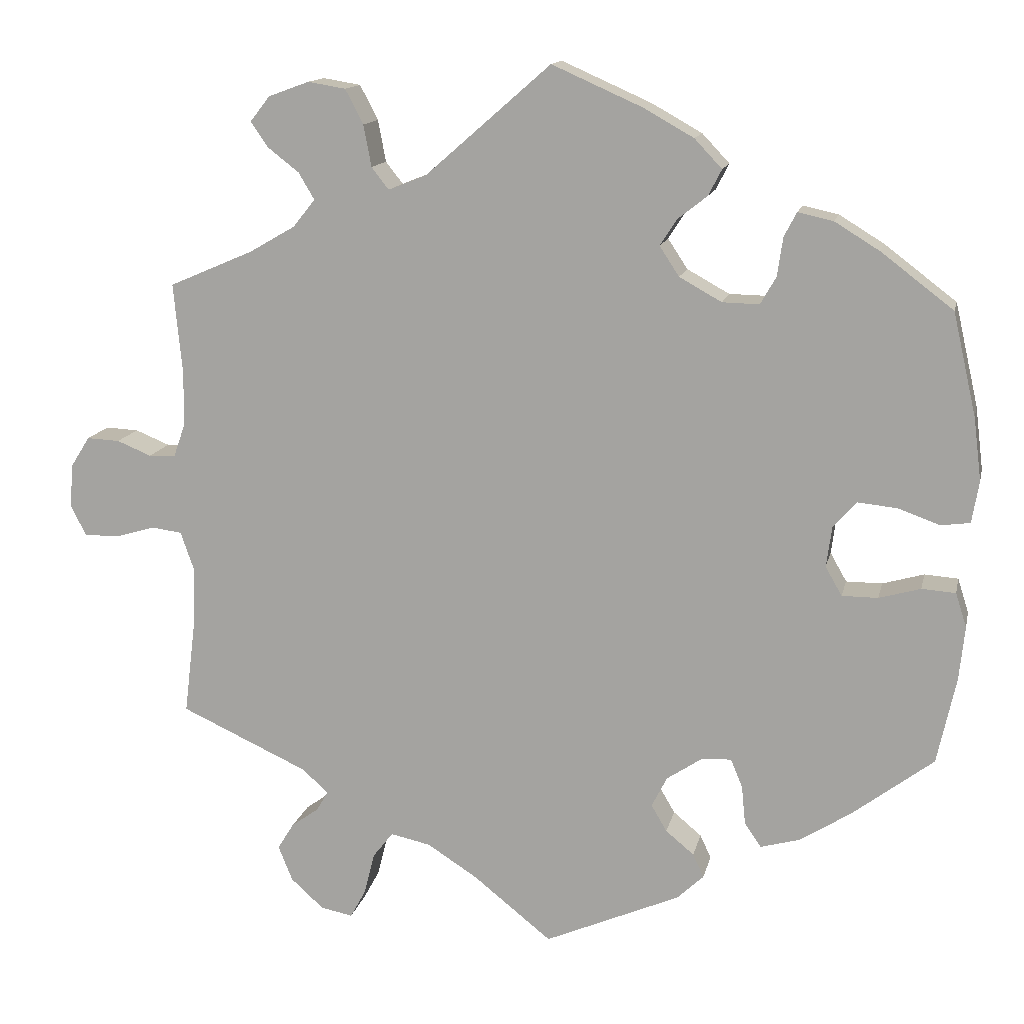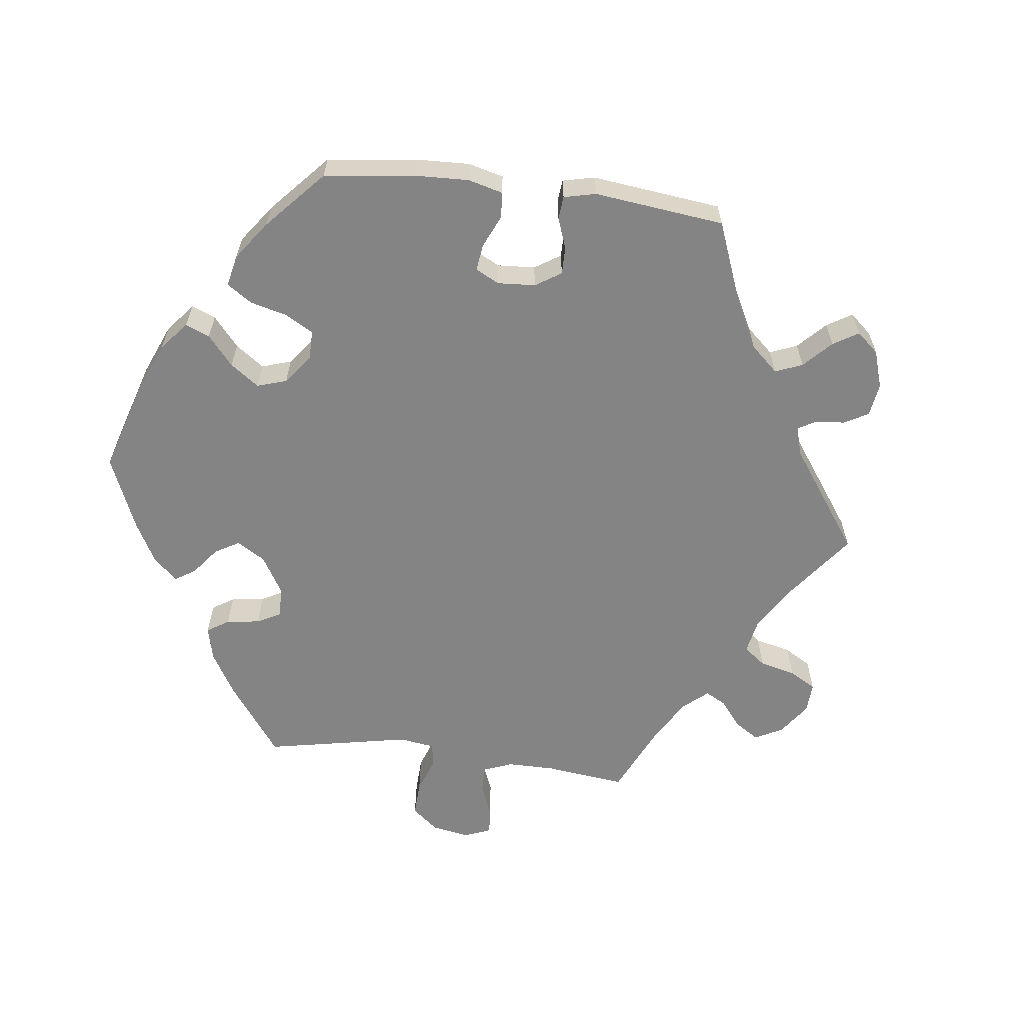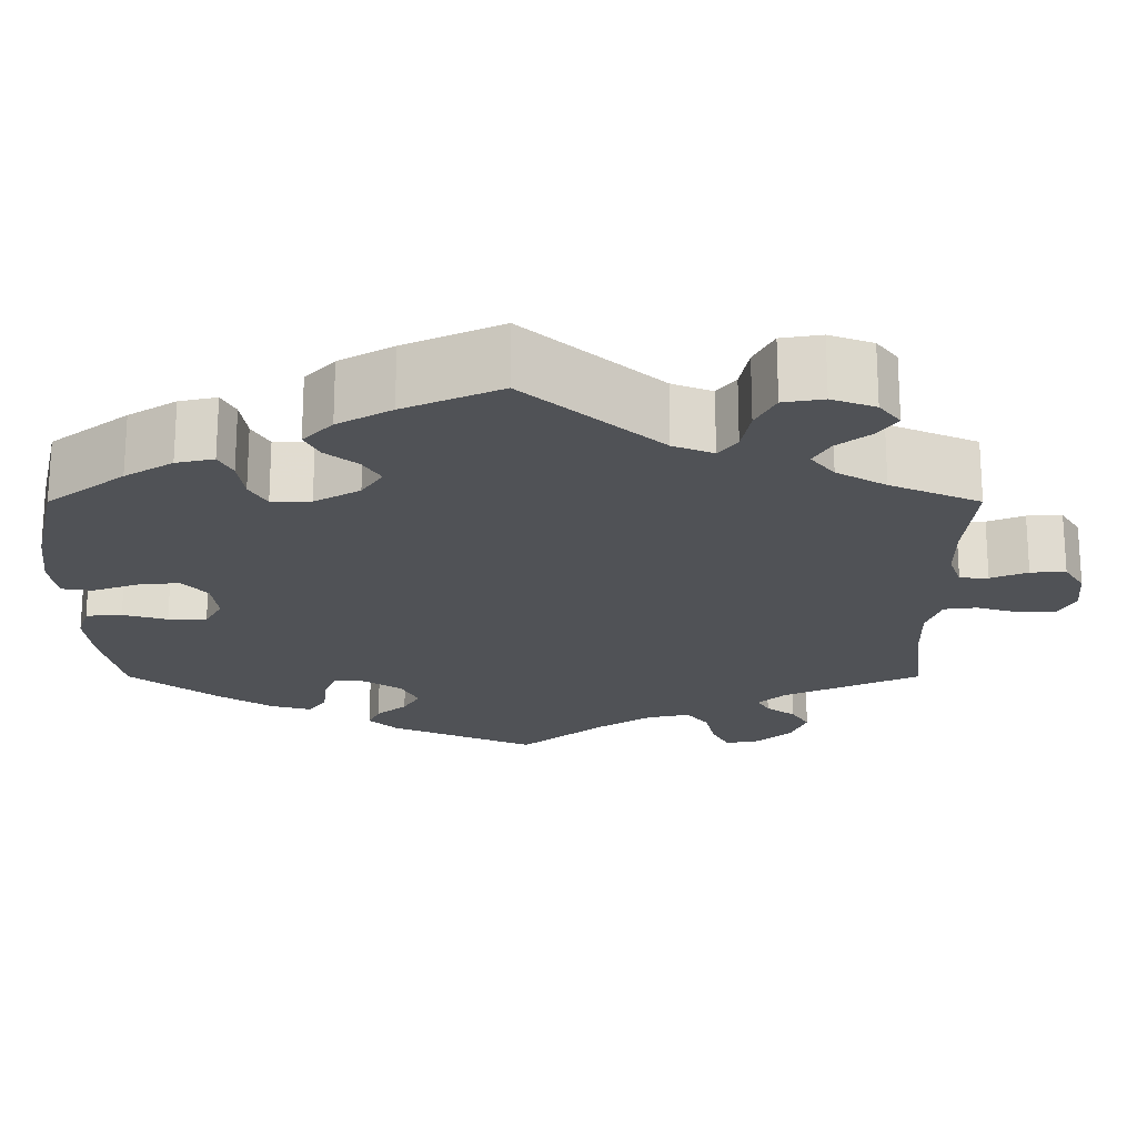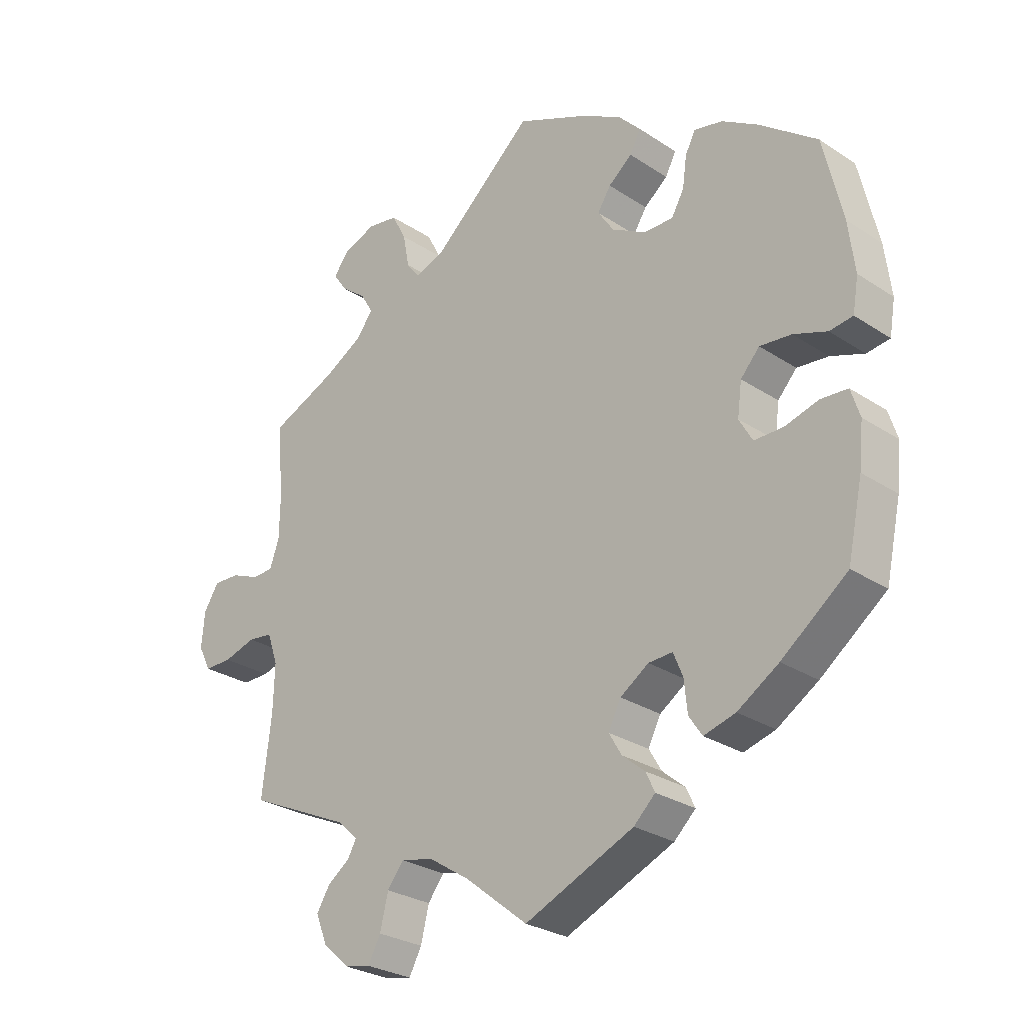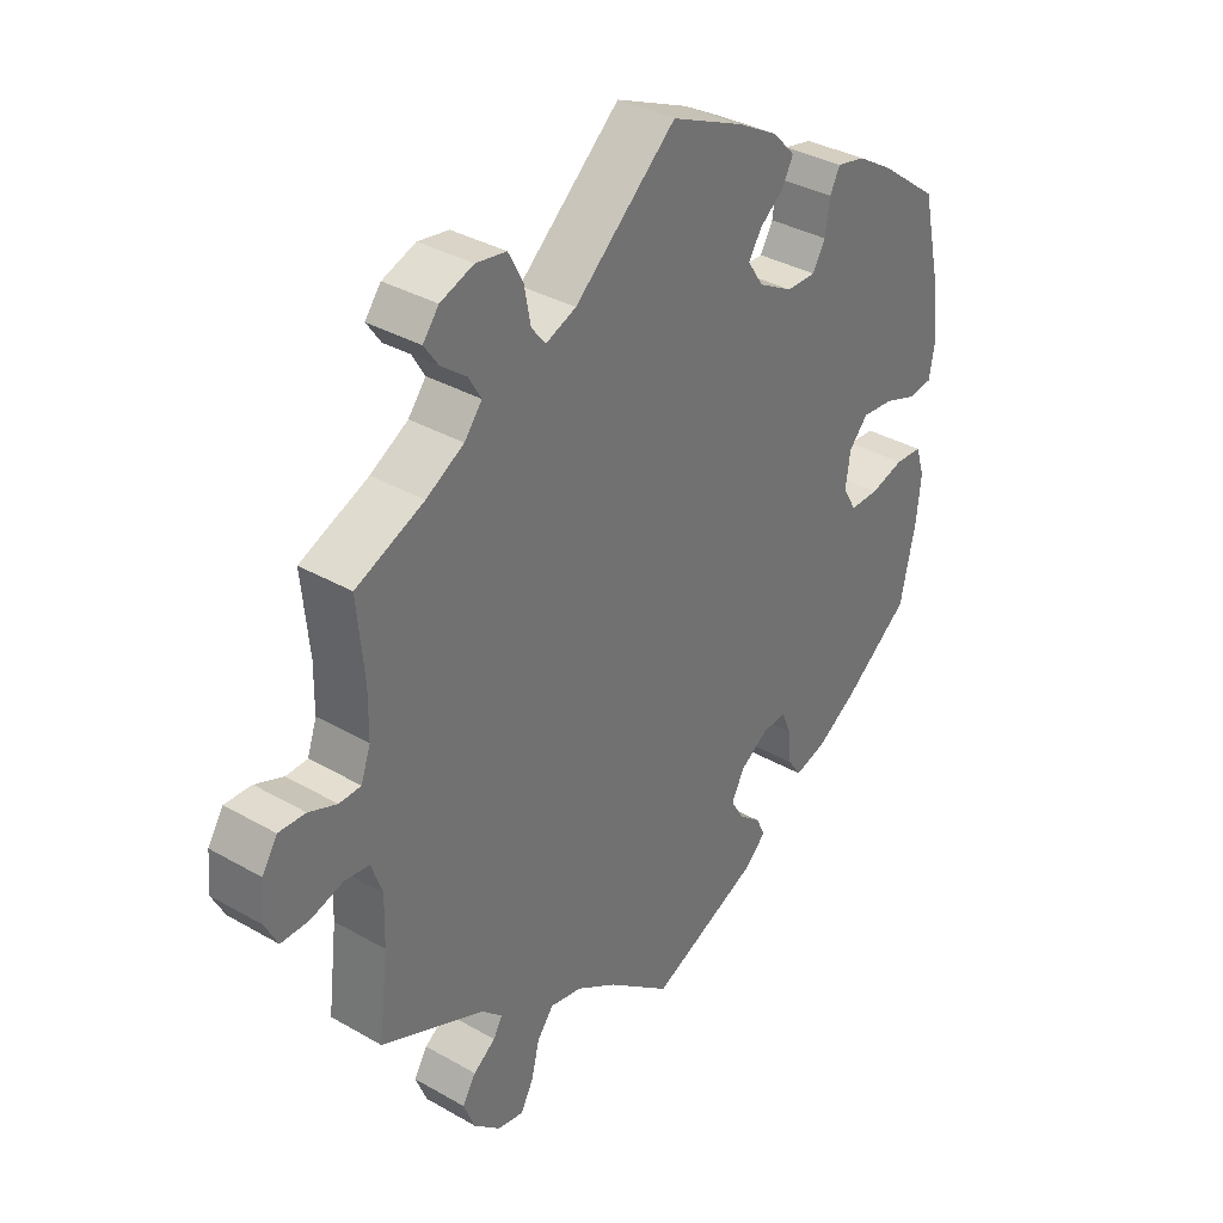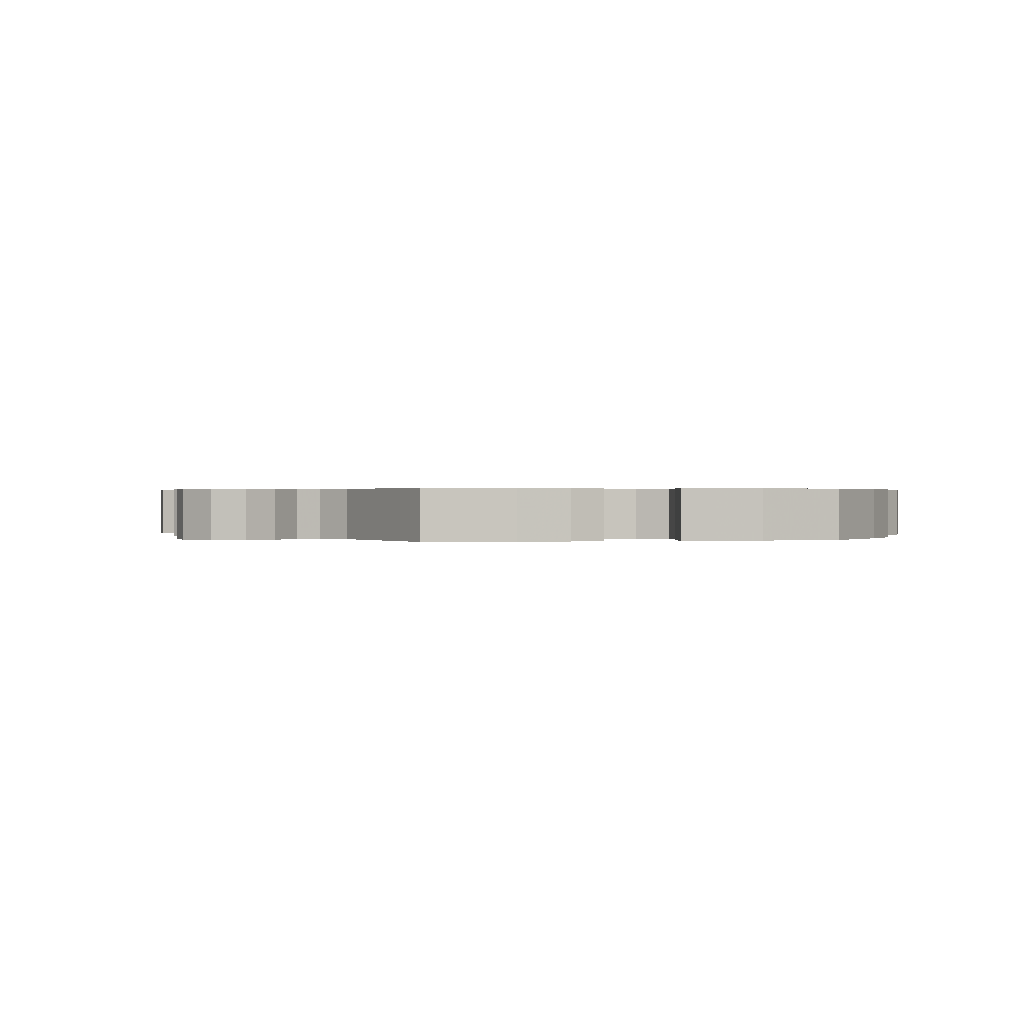
<metadata>
{"format":"obj","ext":"obj","renderer":"f3d","projection":"perspective","resolution":1024,"background":"white","views":[{"elev":13.8,"azim":12.2,"up":"+Z"},{"elev":-61.3,"azim":142.8,"up":"+Y"},{"elev":68.9,"azim":180.0,"up":"+Z"},{"elev":-27.6,"azim":44.8,"up":"+Z"},{"elev":35.4,"azim":-52.8,"up":"+Z"},{"elev":0.4,"azim":17.4,"up":"+Y"}]}
</metadata>
<code>
v 0.53 0.07 0.158
v 0.54 0.07 0.078
v 0.531 0.07 0.025
v 0.494 0.07 0.02
v 0.441 0.07 0.039
v 0.391 0.07 0.044
v 0.361 0.07 0.011
v 0.354 0.07 -0.041
v 0.375 0.07 -0.078
v 0.421 0.07 -0.078
v 0.474 0.07 -0.063
v 0.517 0.07 -0.066
v 0.531 0.07 -0.11
v 0.524 0.07 -0.178
v 0.5 0.07 -0.289
v 0.396 0.07 -0.368
v 0.331 0.07 -0.409
v 0.281 0.07 -0.423
v 0.26 0.07 -0.392
v 0.255 0.07 -0.342
v 0.24 0.07 -0.306
v 0.202 0.07 -0.308
v 0.157 0.07 -0.338
v 0.137 0.07 -0.377
v 0.157 0.07 -0.411
v 0.193 0.07 -0.441
v 0.207 0.07 -0.471
v 0.173 0.07 -0.503
v 0 0.07 -0.578
v -0.1 0.07 -0.498
v -0.164 0.07 -0.457
v -0.215 0.07 -0.446
v -0.241 0.07 -0.479
v -0.254 0.07 -0.532
v -0.274 0.07 -0.569
v -0.315 0.07 -0.561
v -0.357 0.07 -0.523
v -0.375 0.07 -0.478
v -0.354 0.07 -0.444
v -0.319 0.07 -0.419
v -0.305 0.07 -0.394
v -0.337 0.07 -0.364
v -0.501 0.07 -0.289
v -0.486 0.07 -0.166
v -0.484 0.07 -0.092
v -0.501 0.07 -0.043
v -0.54 0.07 -0.038
v -0.591 0.07 -0.053
v -0.635 0.07 -0.053
v -0.655 0.07 -0.014
v -0.65 0.07 0.042
v -0.626 0.07 0.08
v -0.584 0.07 0.078
v -0.54 0.07 0.06
v -0.506 0.07 0.061
v -0.491 0.07 0.104
v -0.49 0.07 0.173
v -0.501 0.07 0.289
v -0.394 0.07 0.335
v -0.335 0.07 0.369
v -0.307 0.07 0.404
v -0.327 0.07 0.438
v -0.367 0.07 0.469
v -0.389 0.07 0.501
v -0.364 0.07 0.533
v -0.312 0.07 0.552
v -0.264 0.07 0.544
v -0.241 0.07 0.5
v -0.231 0.07 0.447
v -0.209 0.07 0.419
v -0.161 0.07 0.438
v -0.001 0.07 0.578
v 0.114 0.07 0.527
v 0.178 0.07 0.491
v 0.213 0.07 0.454
v 0.196 0.07 0.421
v 0.158 0.07 0.391
v 0.137 0.07 0.358
v 0.162 0.07 0.32
v 0.216 0.07 0.29
v 0.263 0.07 0.289
v 0.283 0.07 0.324
v 0.29 0.07 0.373
v 0.306 0.07 0.404
v 0.351 0.07 0.394
v 0.408 0.07 0.359
v 0.5 0.07 0.289
v 0.53 0 0.158
v 0.54 0 0.078
v 0.531 0 0.025
v 0.494 0 0.02
v 0.441 0 0.039
v 0.391 0 0.044
v 0.361 0 0.011
v 0.354 0 -0.041
v 0.375 0 -0.078
v 0.421 0 -0.078
v 0.474 0 -0.063
v 0.517 0 -0.066
v 0.531 0 -0.11
v 0.524 0 -0.178
v 0.5 0 -0.289
v 0.396 0 -0.368
v 0.331 0 -0.409
v 0.281 0 -0.423
v 0.26 0 -0.392
v 0.255 0 -0.342
v 0.24 0 -0.306
v 0.202 0 -0.308
v 0.157 0 -0.338
v 0.137 0 -0.377
v 0.157 0 -0.411
v 0.193 0 -0.441
v 0.207 0 -0.471
v 0.173 0 -0.503
v 0 0 -0.578
v -0.1 0 -0.498
v -0.164 0 -0.457
v -0.215 0 -0.446
v -0.241 0 -0.479
v -0.254 0 -0.532
v -0.274 0 -0.569
v -0.315 0 -0.561
v -0.357 0 -0.523
v -0.375 0 -0.478
v -0.354 0 -0.444
v -0.319 0 -0.419
v -0.305 0 -0.394
v -0.337 0 -0.364
v -0.501 0 -0.289
v -0.486 0 -0.166
v -0.484 0 -0.092
v -0.501 0 -0.043
v -0.54 0 -0.038
v -0.591 0 -0.053
v -0.635 0 -0.053
v -0.655 0 -0.014
v -0.65 0 0.042
v -0.626 0 0.08
v -0.584 0 0.078
v -0.54 0 0.06
v -0.506 0 0.061
v -0.491 0 0.104
v -0.49 0 0.173
v -0.501 0 0.289
v -0.394 0 0.335
v -0.335 0 0.369
v -0.307 0 0.404
v -0.327 0 0.438
v -0.367 0 0.469
v -0.389 0 0.501
v -0.364 0 0.533
v -0.312 0 0.552
v -0.264 0 0.544
v -0.241 0 0.5
v -0.231 0 0.447
v -0.209 0 0.419
v -0.161 0 0.438
v -0.001 0 0.578
v 0.114 0 0.527
v 0.178 0 0.491
v 0.213 0 0.454
v 0.196 0 0.421
v 0.158 0 0.391
v 0.137 0 0.358
v 0.162 0 0.32
v 0.216 0 0.29
v 0.263 0 0.289
v 0.283 0 0.324
v 0.29 0 0.373
v 0.306 0 0.404
v 0.351 0 0.394
v 0.408 0 0.359
v 0.5 0 0.289
f 82 83 84 85
f 81 82 85 86
f 74 75 76 77
f 74 77 78
f 71 72 73 74
f 70 71 74 78
f 66 67 68 69
f 64 65 66 69
f 62 63 64 69
f 61 62 69 70
f 60 61 70 78
f 57 58 59
f 56 57 59 60
f 55 56 60 78
f 51 52 53 54
f 51 54 55
f 50 51 55
f 47 48 49 50
f 46 47 50 55
f 45 46 55 78
f 42 43 44
f 41 42 44 45
f 37 38 39 40
f 37 40 41
f 36 37 41
f 33 34 35 36
f 32 33 36 41
f 31 32 41 45
f 27 28 29 30
f 25 26 27 30
f 24 25 30 31
f 23 24 31 45
f 17 18 19 20
f 17 20 21
f 16 17 21
f 15 16 21
f 14 15 21 22
f 10 11 12 13
f 9 10 13 14
f 2 3 4 5
f 2 5 6
f 1 2 6
f 81 86 87 1
f 23 45 78 79
f 22 23 79 80
f 9 14 22
f 8 9 22
f 7 8 22 80
f 6 7 80 81
f 1 6 81
f 172 171 170 169
f 173 172 169 168
f 164 163 162 161
f 165 164 161
f 161 160 159 158
f 165 161 158 157
f 156 155 154 153
f 156 153 152 151
f 156 151 150 149
f 157 156 149 148
f 165 157 148 147
f 146 145 144
f 147 146 144 143
f 165 147 143 142
f 141 140 139 138
f 142 141 138
f 142 138 137
f 137 136 135 134
f 142 137 134 133
f 165 142 133 132
f 131 130 129
f 132 131 129 128
f 127 126 125 124
f 128 127 124
f 128 124 123
f 123 122 121 120
f 128 123 120 119
f 132 128 119 118
f 117 116 115 114
f 117 114 113 112
f 118 117 112 111
f 132 118 111 110
f 107 106 105 104
f 108 107 104
f 108 104 103
f 108 103 102
f 109 108 102 101
f 100 99 98 97
f 101 100 97 96
f 92 91 90 89
f 93 92 89
f 93 89 88
f 88 174 173 168
f 166 165 132 110
f 167 166 110 109
f 109 101 96
f 109 96 95
f 167 109 95 94
f 168 167 94 93
f 168 93 88
f 1 88 89 2
f 2 89 90 3
f 3 90 91 4
f 4 91 92 5
f 5 92 93 6
f 6 93 94 7
f 7 94 95 8
f 8 95 96 9
f 9 96 97 10
f 10 97 98 11
f 11 98 99 12
f 12 99 100 13
f 13 100 101 14
f 14 101 102 15
f 15 102 103 16
f 16 103 104 17
f 17 104 105 18
f 18 105 106 19
f 19 106 107 20
f 20 107 108 21
f 21 108 109 22
f 22 109 110 23
f 23 110 111 24
f 24 111 112 25
f 25 112 113 26
f 26 113 114 27
f 27 114 115 28
f 28 115 116 29
f 29 116 117 30
f 30 117 118 31
f 31 118 119 32
f 32 119 120 33
f 33 120 121 34
f 34 121 122 35
f 35 122 123 36
f 36 123 124 37
f 37 124 125 38
f 38 125 126 39
f 39 126 127 40
f 40 127 128 41
f 41 128 129 42
f 42 129 130 43
f 43 130 131 44
f 44 131 132 45
f 45 132 133 46
f 46 133 134 47
f 47 134 135 48
f 48 135 136 49
f 49 136 137 50
f 50 137 138 51
f 51 138 139 52
f 52 139 140 53
f 53 140 141 54
f 54 141 142 55
f 55 142 143 56
f 56 143 144 57
f 57 144 145 58
f 58 145 146 59
f 59 146 147 60
f 60 147 148 61
f 61 148 149 62
f 62 149 150 63
f 63 150 151 64
f 64 151 152 65
f 65 152 153 66
f 66 153 154 67
f 67 154 155 68
f 68 155 156 69
f 69 156 157 70
f 70 157 158 71
f 71 158 159 72
f 72 159 160 73
f 73 160 161 74
f 74 161 162 75
f 75 162 163 76
f 76 163 164 77
f 77 164 165 78
f 78 165 166 79
f 79 166 167 80
f 80 167 168 81
f 81 168 169 82
f 82 169 170 83
f 83 170 171 84
f 84 171 172 85
f 85 172 173 86
f 86 173 174 87
f 87 174 88 1

</code>
